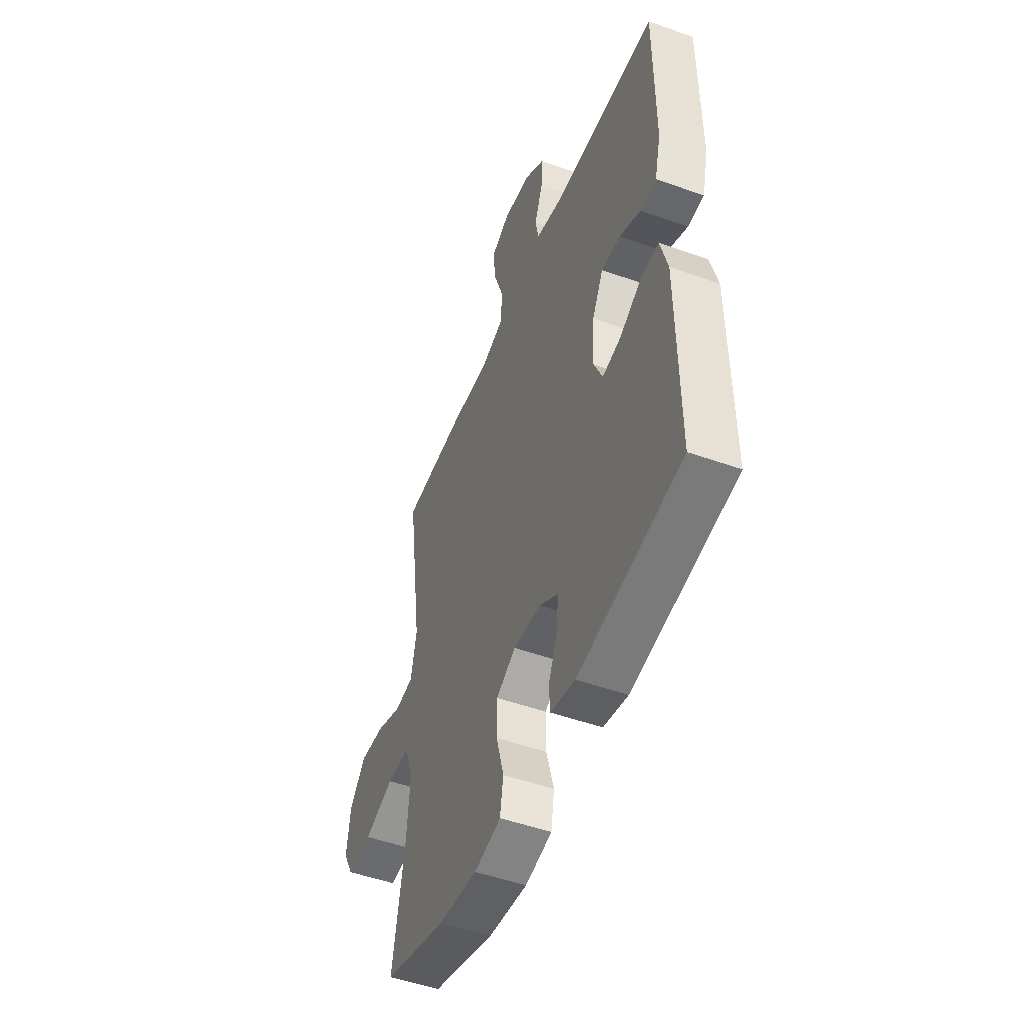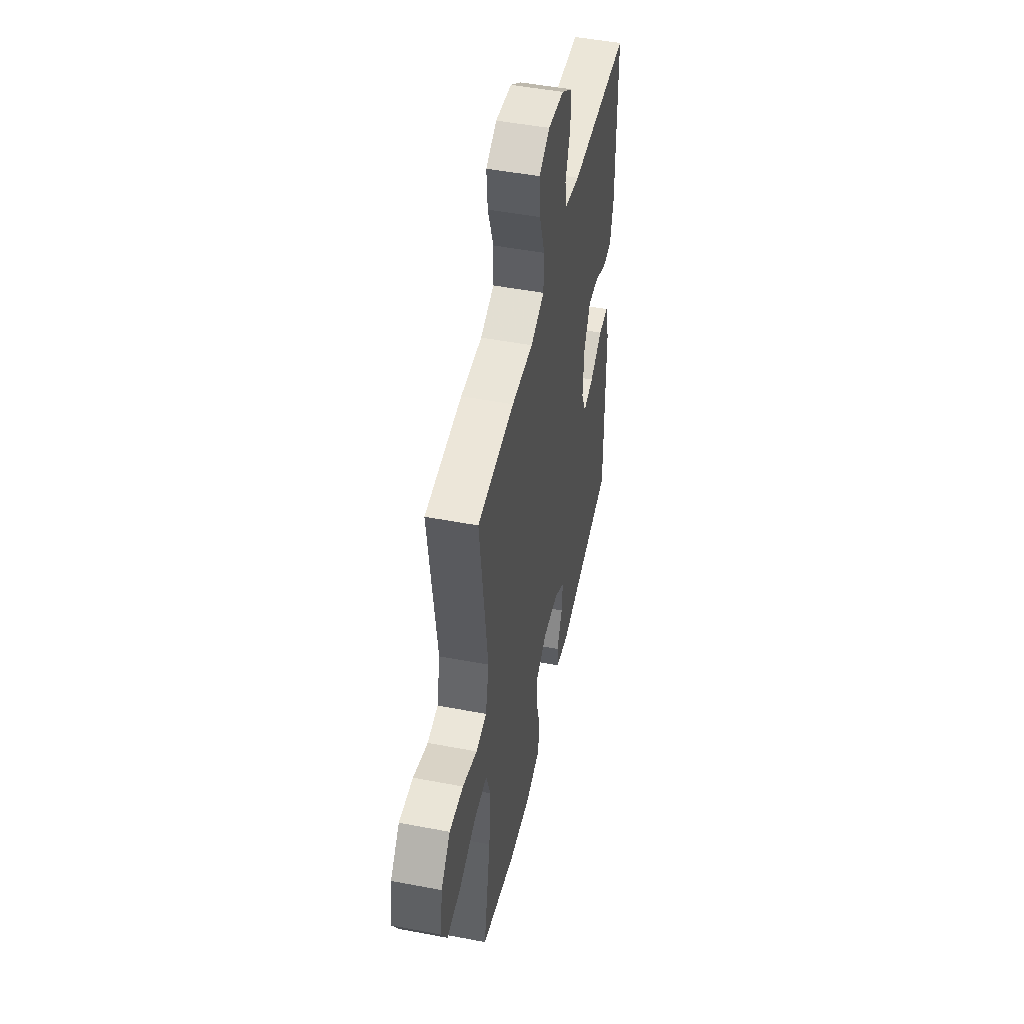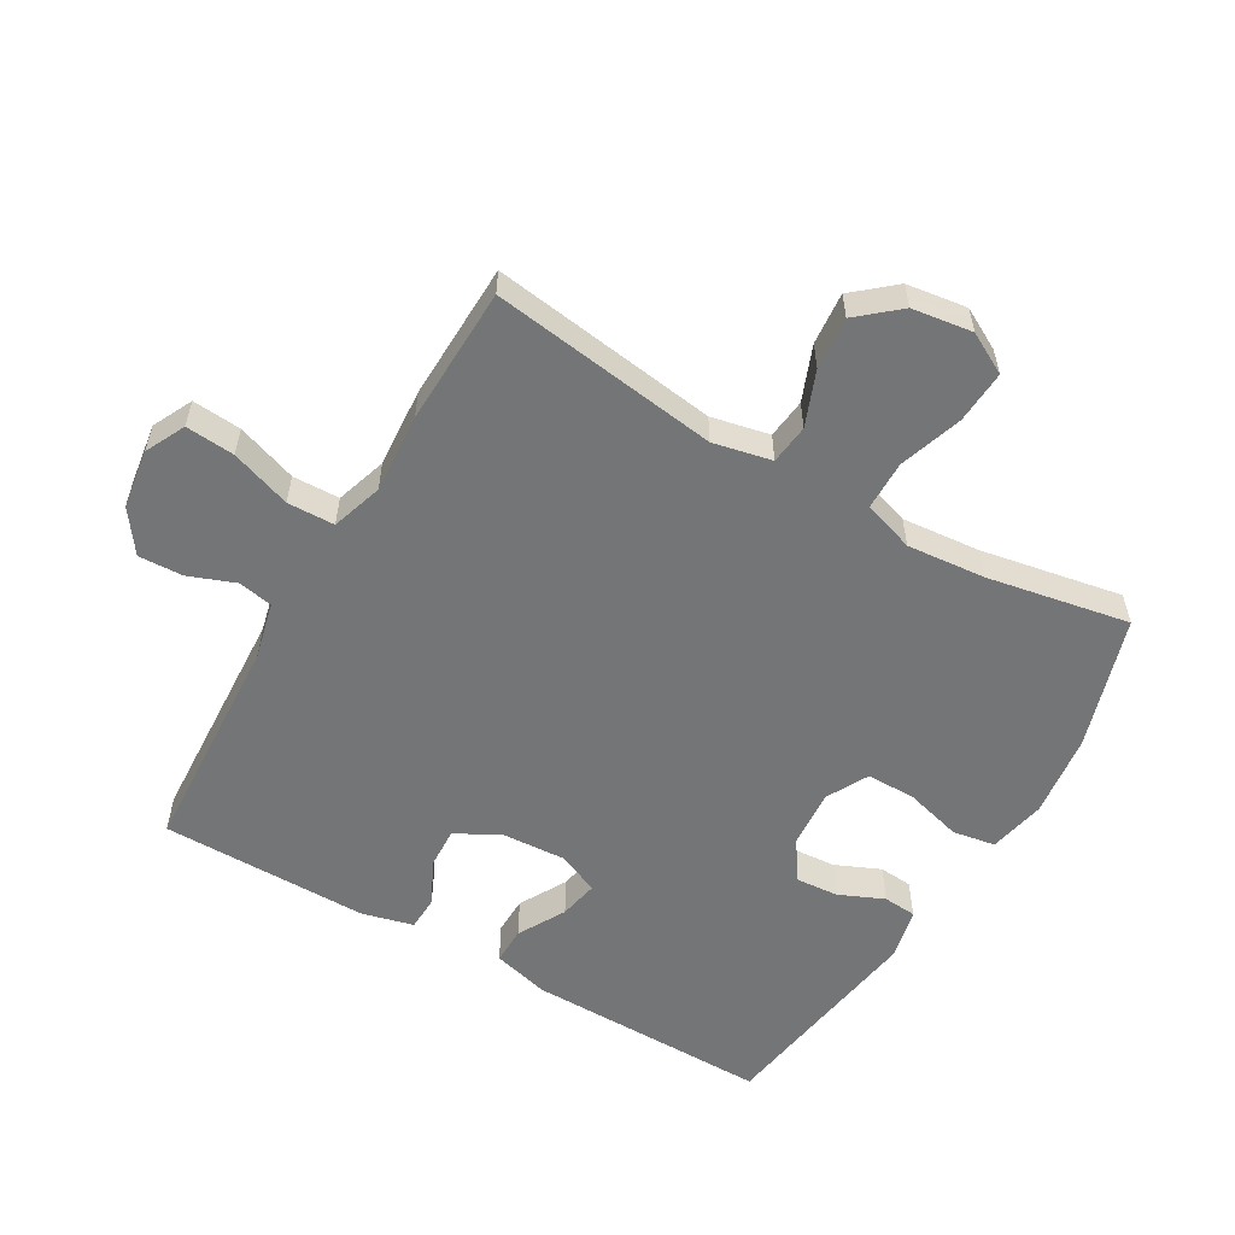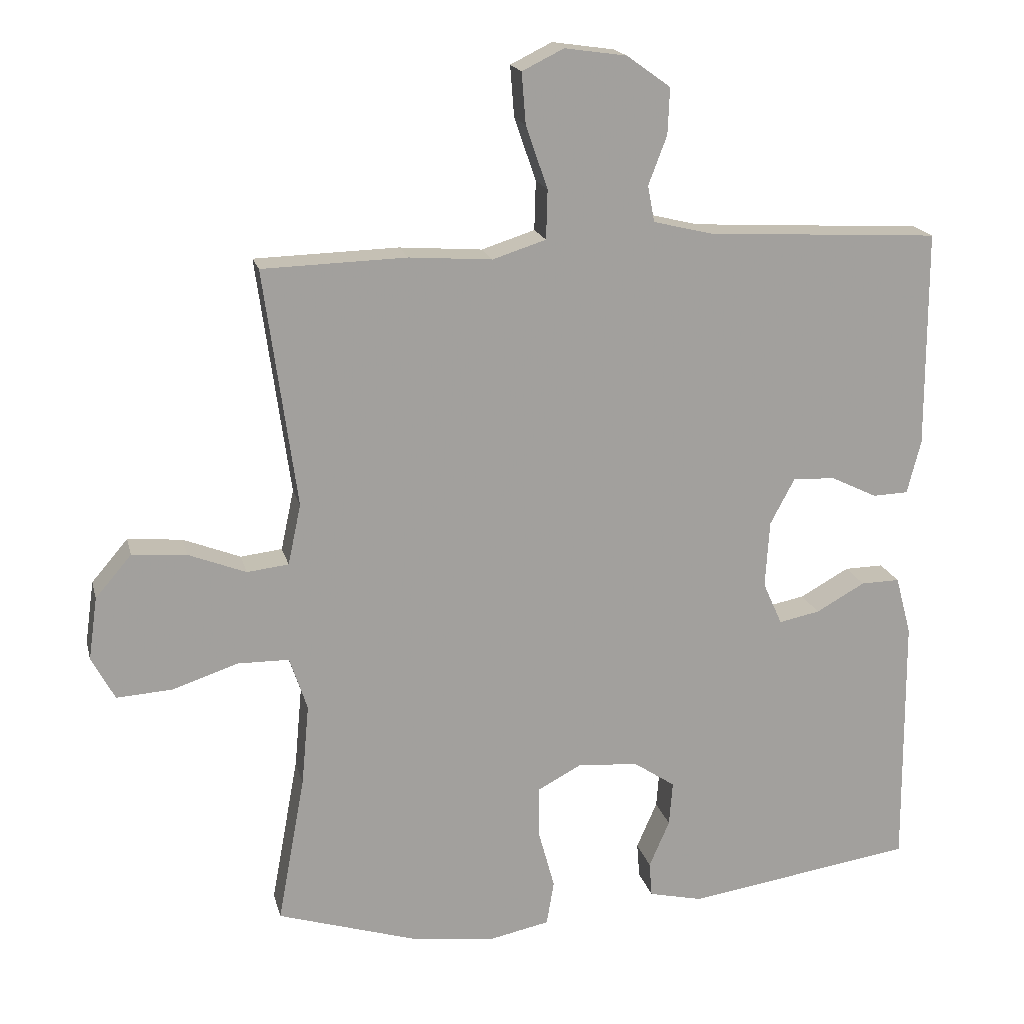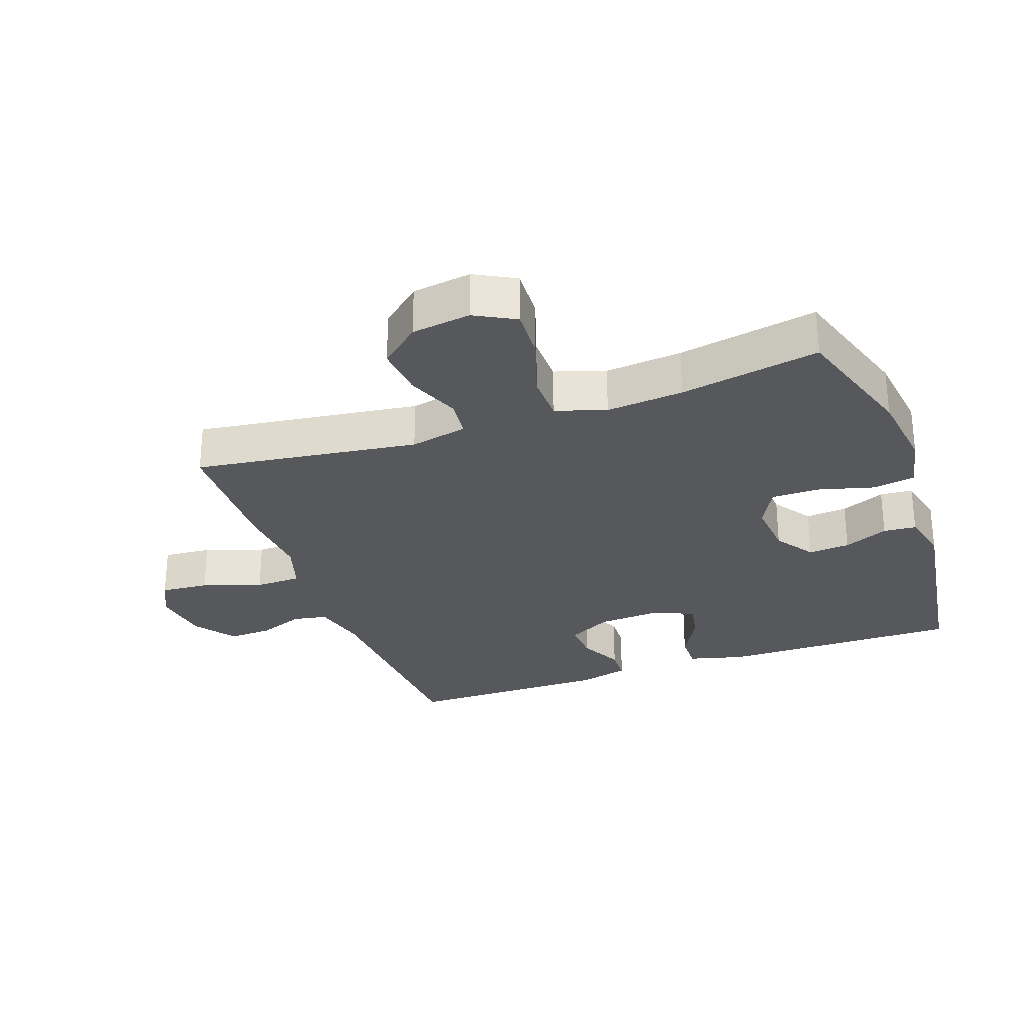
<metadata>
{"format":"obj","ext":"obj","renderer":"f3d","projection":"perspective","resolution":1024,"background":"white","views":[{"elev":-49.9,"azim":-111.5,"up":"+Z"},{"elev":48.7,"azim":102.0,"up":"+Z"},{"elev":-56.4,"azim":59.8,"up":"+Y"},{"elev":18.1,"azim":166.7,"up":"+Z"},{"elev":-28.3,"azim":109.8,"up":"+Y"}]}
</metadata>
<code>
v 0.5 0.07 -0.5
v 0.298 0.07 -0.563
v 0.17 0.07 -0.579
v 0.083 0.07 -0.561
v 0.072 0.07 -0.496
v 0.096 0.07 -0.408
v 0.096 0.07 -0.333
v 0.032 0.07 -0.299
v -0.057 0.07 -0.306
v -0.118 0.07 -0.347
v -0.113 0.07 -0.412
v -0.083 0.07 -0.481
v -0.087 0.07 -0.532
v -0.166 0.07 -0.55
v -0.5 0.07 -0.5
v -0.497 0.07 -0.125
v -0.474 0.07 -0.039
v -0.417 0.07 -0.04
v -0.345 0.07 -0.08
v -0.285 0.07 -0.092
v -0.257 0.07 -0.029
v -0.263 0.07 0.069
v -0.299 0.07 0.137
v -0.361 0.07 0.134
v -0.429 0.07 0.101
v -0.481 0.07 0.103
v -0.501 0.07 0.182
v -0.5 0.07 0.5
v -0.158 0.07 0.519
v -0.071 0.07 0.54
v -0.061 0.07 0.593
v -0.088 0.07 0.664
v -0.091 0.07 0.732
v -0.027 0.07 0.778
v 0.064 0.07 0.791
v 0.125 0.07 0.761
v 0.119 0.07 0.686
v 0.087 0.07 0.594
v 0.089 0.07 0.522
v 0.167 0.07 0.497
v 0.289 0.07 0.506
v 0.5 0.07 0.5
v 0.452 0.07 0.152
v 0.471 0.07 0.063
v 0.532 0.07 0.056
v 0.616 0.07 0.089
v 0.696 0.07 0.096
v 0.749 0.07 0.034
v 0.762 0.07 -0.058
v 0.728 0.07 -0.121
v 0.647 0.07 -0.116
v 0.55 0.07 -0.084
v 0.475 0.07 -0.085
v 0.449 0.07 -0.163
v 0.46 0.07 -0.283
v 0.5 0 -0.5
v 0.298 0 -0.563
v 0.17 0 -0.579
v 0.083 0 -0.561
v 0.072 0 -0.496
v 0.096 0 -0.408
v 0.096 0 -0.333
v 0.032 0 -0.299
v -0.057 0 -0.306
v -0.118 0 -0.347
v -0.113 0 -0.412
v -0.083 0 -0.481
v -0.087 0 -0.532
v -0.166 0 -0.55
v -0.5 0 -0.5
v -0.497 0 -0.125
v -0.474 0 -0.039
v -0.417 0 -0.04
v -0.345 0 -0.08
v -0.285 0 -0.092
v -0.257 0 -0.029
v -0.263 0 0.069
v -0.299 0 0.137
v -0.361 0 0.134
v -0.429 0 0.101
v -0.481 0 0.103
v -0.501 0 0.182
v -0.5 0 0.5
v -0.158 0 0.519
v -0.071 0 0.54
v -0.061 0 0.593
v -0.088 0 0.664
v -0.091 0 0.732
v -0.027 0 0.778
v 0.064 0 0.791
v 0.125 0 0.761
v 0.119 0 0.686
v 0.087 0 0.594
v 0.089 0 0.522
v 0.167 0 0.497
v 0.289 0 0.506
v 0.5 0 0.5
v 0.452 0 0.152
v 0.471 0 0.063
v 0.532 0 0.056
v 0.616 0 0.089
v 0.696 0 0.096
v 0.749 0 0.034
v 0.762 0 -0.058
v 0.728 0 -0.121
v 0.647 0 -0.116
v 0.55 0 -0.084
v 0.475 0 -0.085
v 0.449 0 -0.163
v 0.46 0 -0.283
f 49 50 51 52
f 49 52 53
f 48 49 53
f 45 46 47 48
f 45 48 53
f 44 45 53
f 43 44 53 54
f 40 41 42 43
f 39 40 43 54
f 35 36 37 38
f 35 38 39
f 34 35 39
f 31 32 33 34
f 31 34 39
f 30 31 39 54
f 26 27 28 29
f 24 25 26 29
f 23 24 29 30
f 22 23 30 54
f 16 17 18 19
f 16 19 20
f 15 16 20
f 14 15 20
f 11 12 13 14
f 10 11 14 20
f 9 10 20 21
f 3 4 5 6
f 3 6 7
f 55 1 2 3
f 55 3 7
f 54 55 7 8
f 21 22 54
f 8 9 21 54
f 107 106 105 104
f 108 107 104
f 108 104 103
f 103 102 101 100
f 108 103 100
f 108 100 99
f 109 108 99 98
f 98 97 96 95
f 109 98 95 94
f 93 92 91 90
f 94 93 90
f 94 90 89
f 89 88 87 86
f 94 89 86
f 109 94 86 85
f 84 83 82 81
f 84 81 80 79
f 85 84 79 78
f 109 85 78 77
f 74 73 72 71
f 75 74 71
f 75 71 70
f 75 70 69
f 69 68 67 66
f 75 69 66 65
f 76 75 65 64
f 61 60 59 58
f 62 61 58
f 58 57 56 110
f 62 58 110
f 63 62 110 109
f 109 77 76
f 109 76 64 63
f 1 56 57 2
f 2 57 58 3
f 3 58 59 4
f 4 59 60 5
f 5 60 61 6
f 6 61 62 7
f 7 62 63 8
f 8 63 64 9
f 9 64 65 10
f 10 65 66 11
f 11 66 67 12
f 12 67 68 13
f 13 68 69 14
f 14 69 70 15
f 15 70 71 16
f 16 71 72 17
f 17 72 73 18
f 18 73 74 19
f 19 74 75 20
f 20 75 76 21
f 21 76 77 22
f 22 77 78 23
f 23 78 79 24
f 24 79 80 25
f 25 80 81 26
f 26 81 82 27
f 27 82 83 28
f 28 83 84 29
f 29 84 85 30
f 30 85 86 31
f 31 86 87 32
f 32 87 88 33
f 33 88 89 34
f 34 89 90 35
f 35 90 91 36
f 36 91 92 37
f 37 92 93 38
f 38 93 94 39
f 39 94 95 40
f 40 95 96 41
f 41 96 97 42
f 42 97 98 43
f 43 98 99 44
f 44 99 100 45
f 45 100 101 46
f 46 101 102 47
f 47 102 103 48
f 48 103 104 49
f 49 104 105 50
f 50 105 106 51
f 51 106 107 52
f 52 107 108 53
f 53 108 109 54
f 54 109 110 55
f 55 110 56 1

</code>
